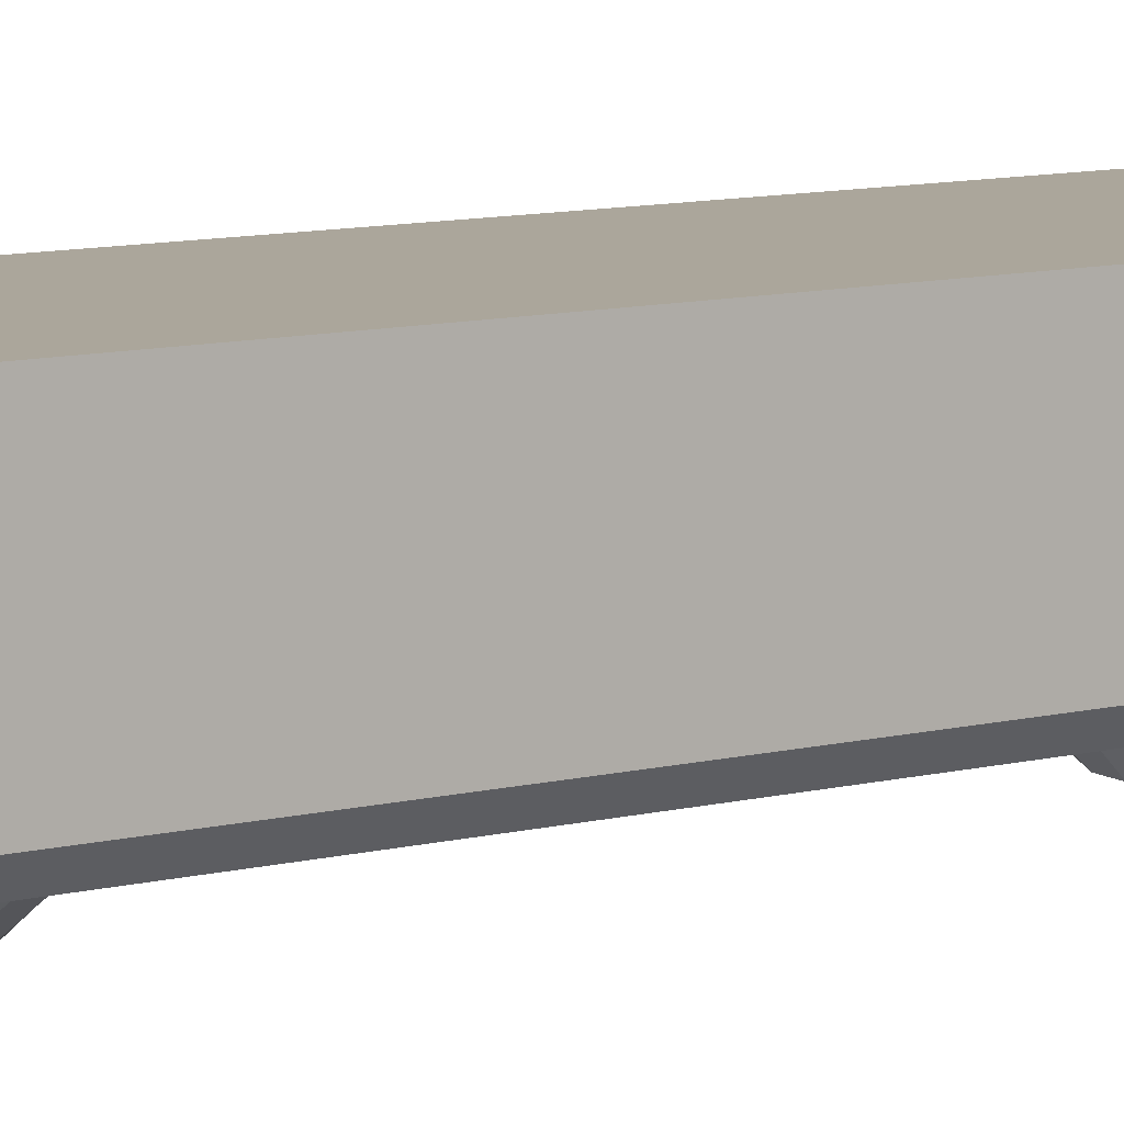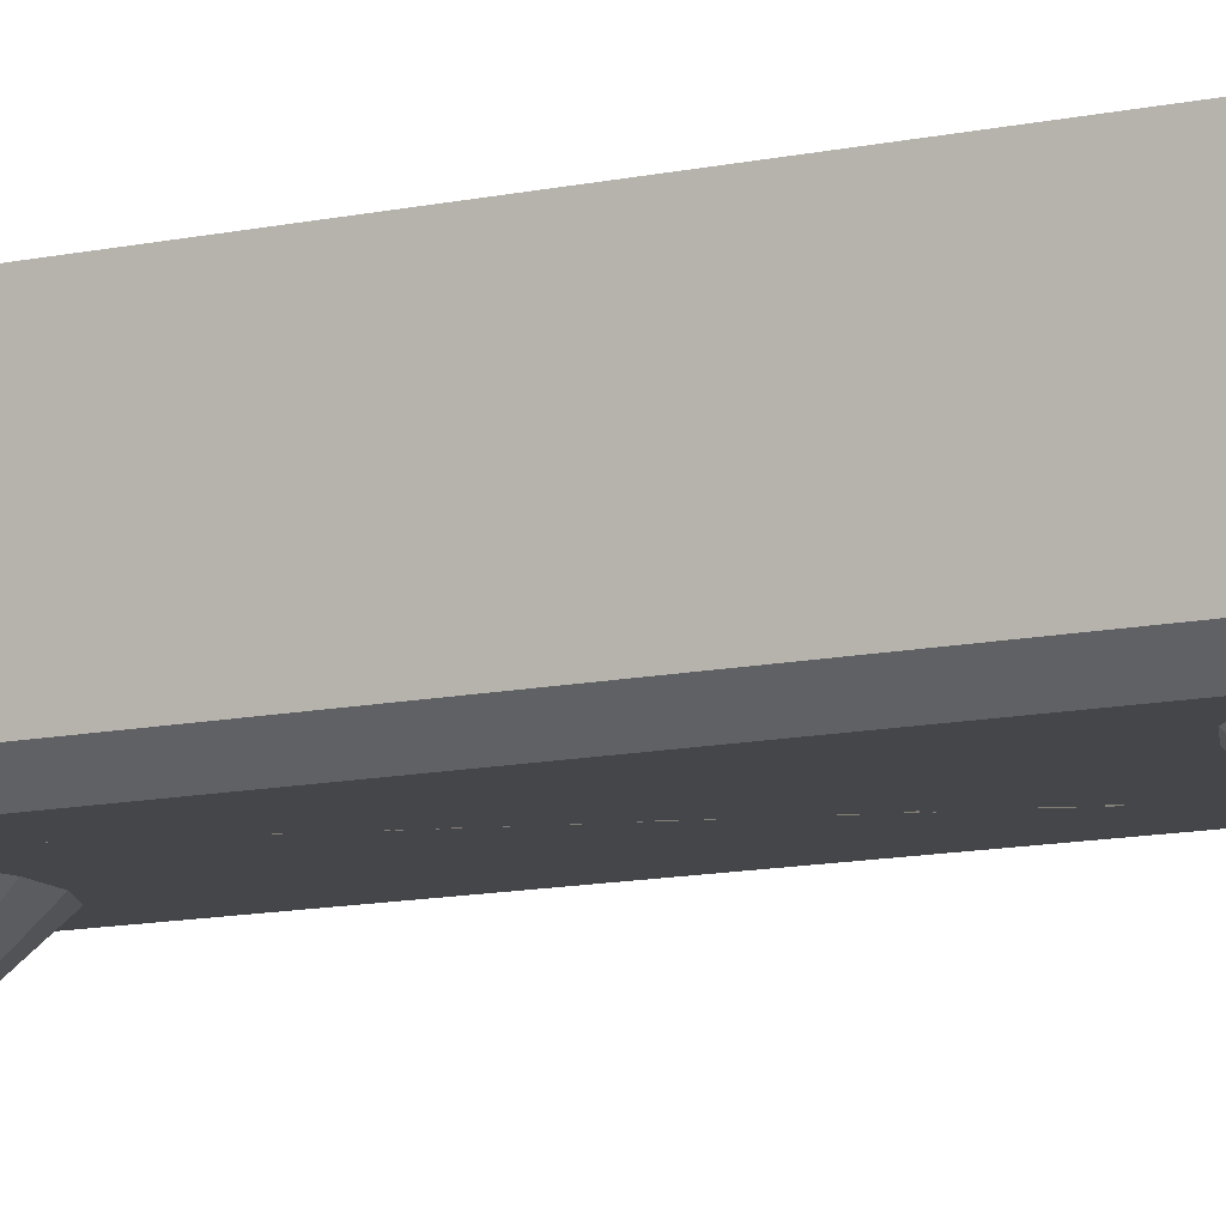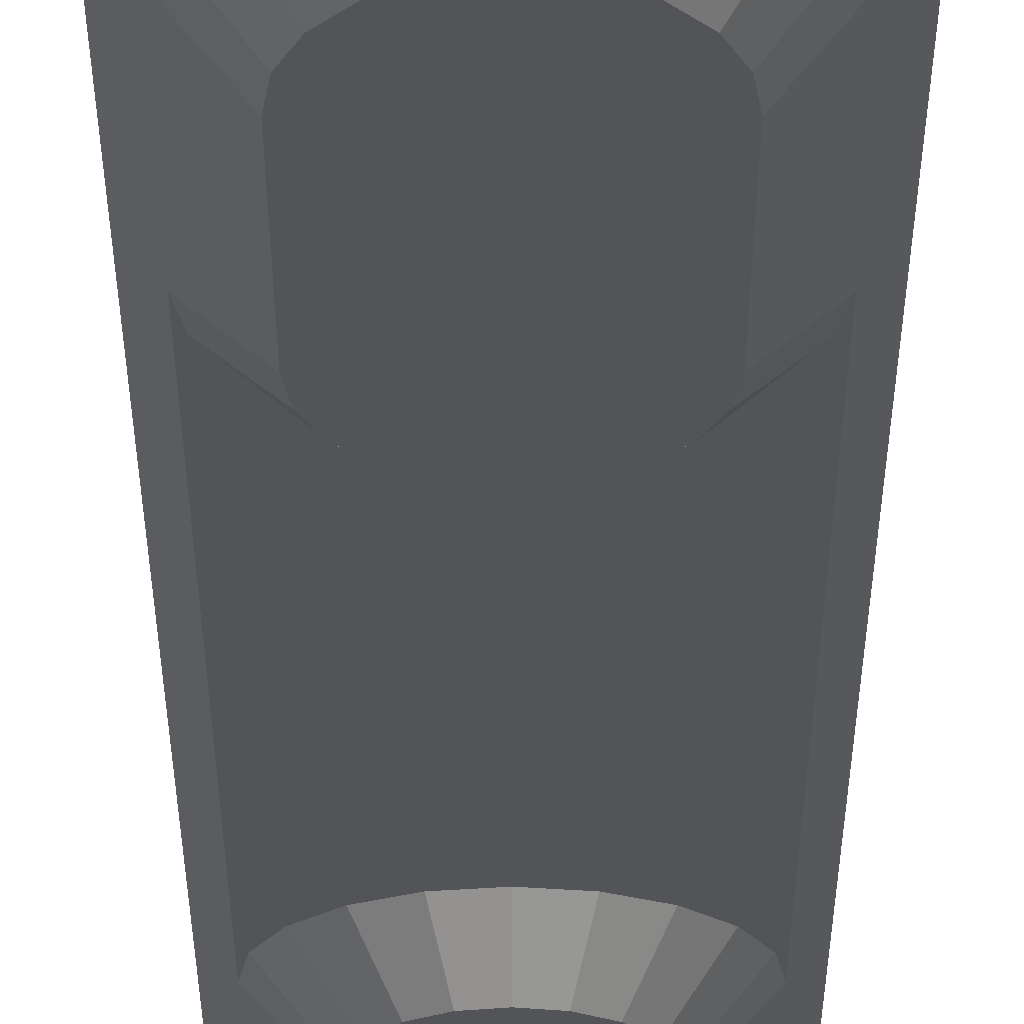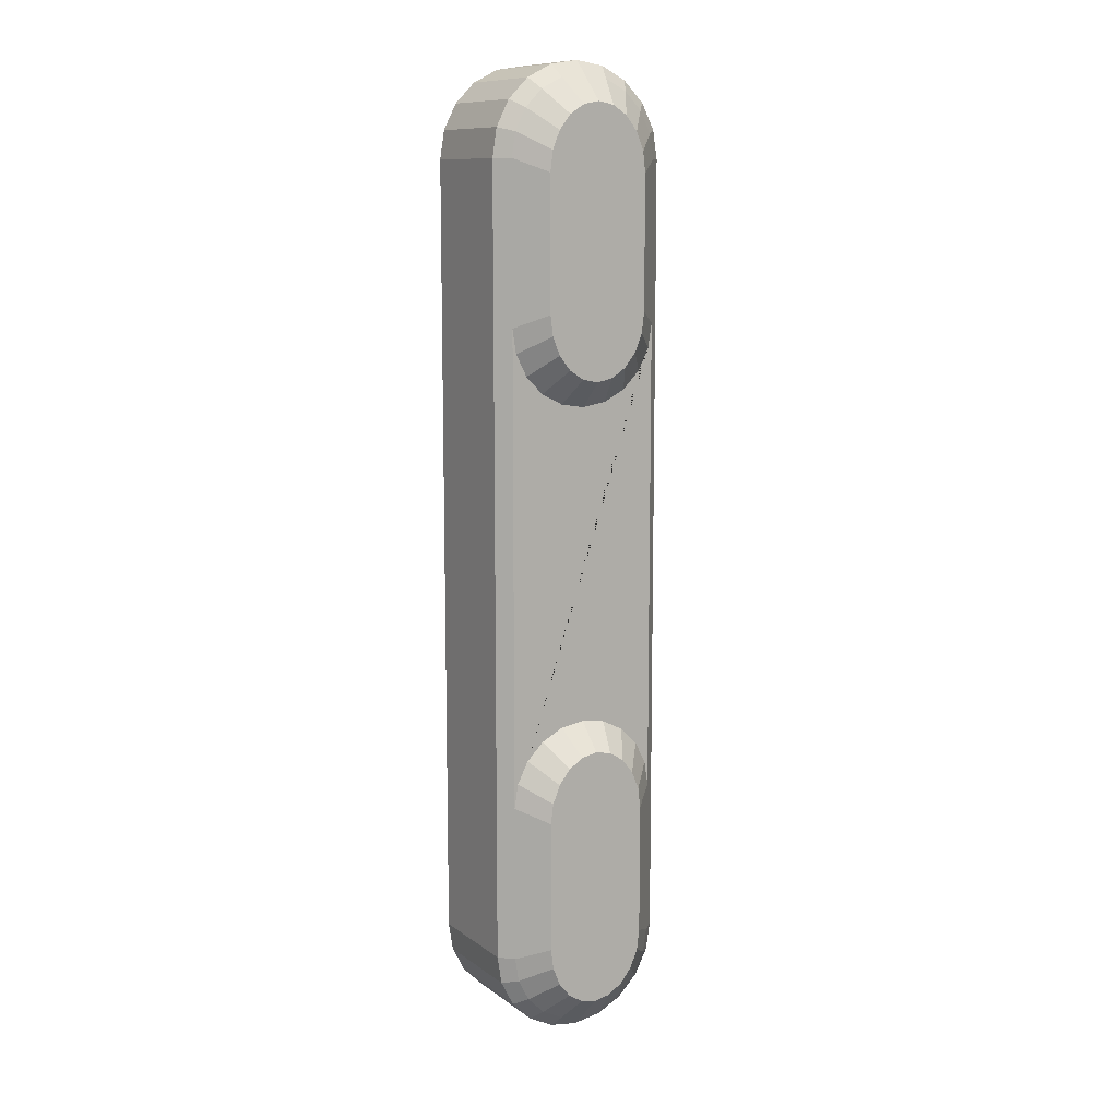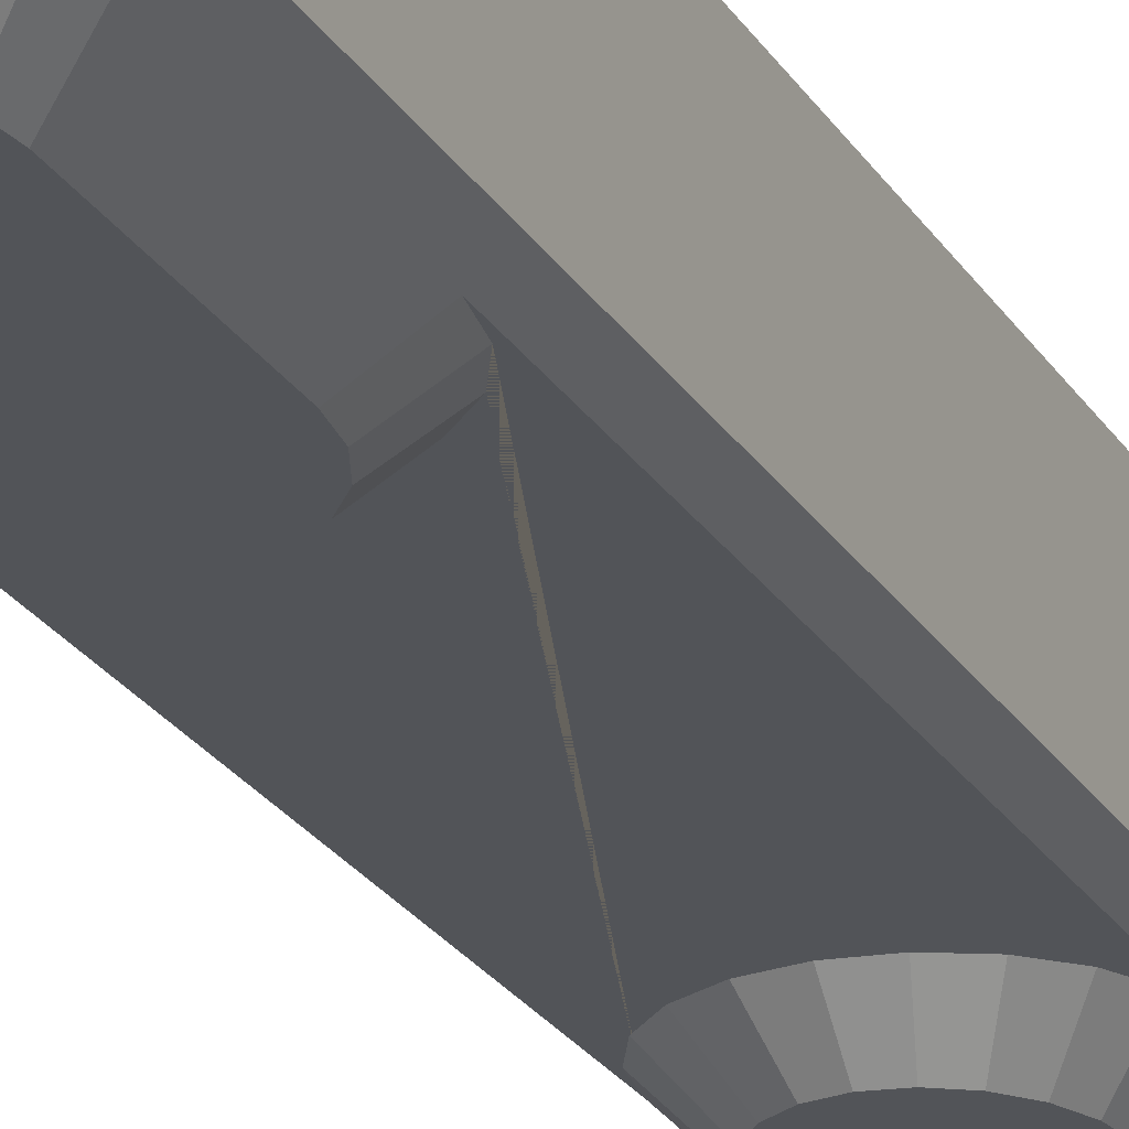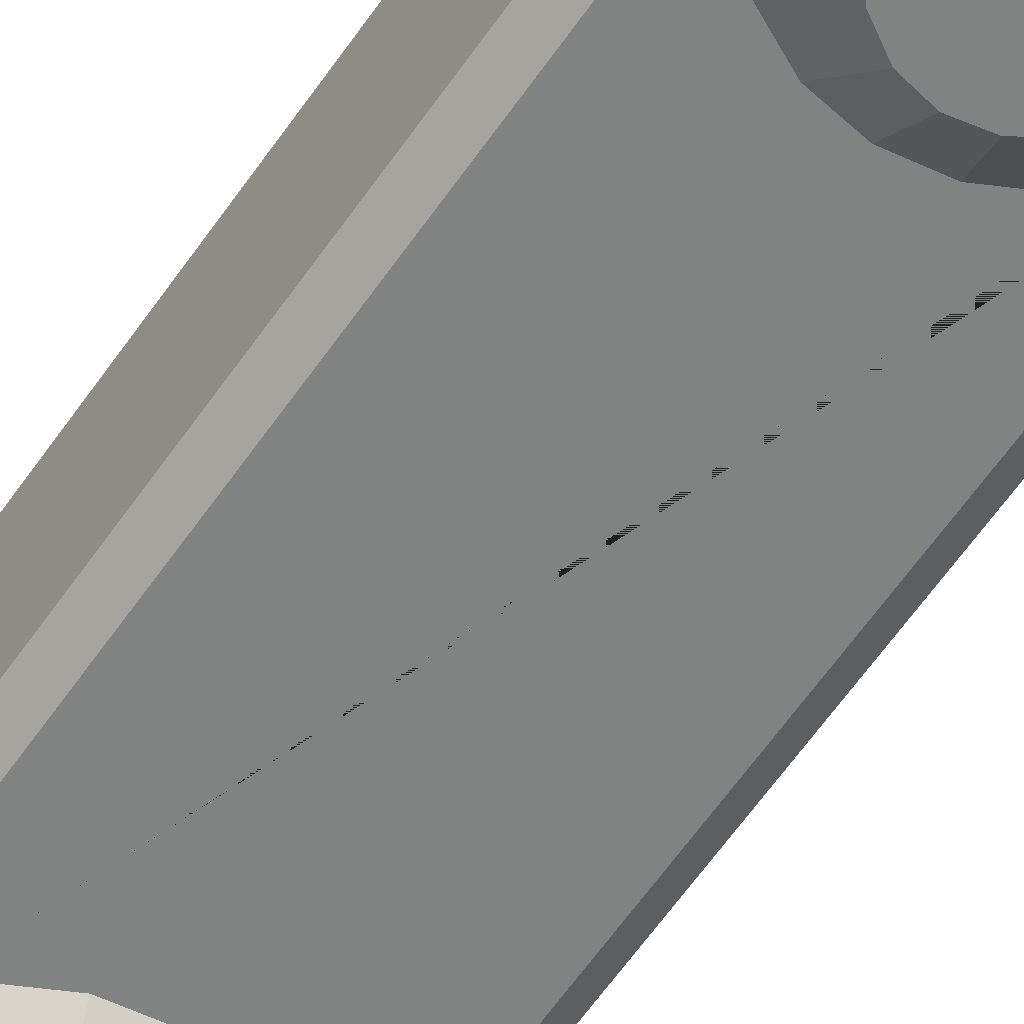
<metadata>
{"format":"obj","ext":"obj","renderer":"f3d","projection":"perspective","resolution":1024,"background":"white","views":[{"elev":7.9,"azim":50.9,"up":"+Z"},{"elev":-9.9,"azim":121.7,"up":"+Z"},{"elev":-23.1,"azim":-180.0,"up":"+Z"},{"elev":10.7,"azim":149.0,"up":"+Y"},{"elev":-23.2,"azim":-156.7,"up":"+Z"},{"elev":-60.6,"azim":145.7,"up":"+Z"}]}
</metadata>
<code>
o Cube
v 17.5 75 11.25
v 17.5 -75 11.25
v -17.5 75 11.25
v -17.5 -75 11.25
v 17.5 75 11.25
v 0 92.5 11.25
v 16.64 80.41 11.25
v 14.16 85.29 11.25
v 10.29 89.16 11.25
v 5.408 91.64 11.25
v 0 92.5 11.25
v -17.5 75 11.25
v -5.408 91.64 11.25
v -10.29 89.16 11.25
v -14.16 85.29 11.25
v -16.64 80.41 11.25
v -17.5 -75 11.25
v 0 -92.5 11.25
v -16.64 -80.41 11.25
v -14.16 -85.29 11.25
v -10.29 -89.16 11.25
v -5.408 -91.64 11.25
v 0 -92.5 11.25
v 17.5 -75 11.25
v 5.408 -91.64 11.25
v 10.29 -89.16 11.25
v 14.16 -85.29 11.25
v 16.64 -80.41 11.25
v -17.5 -75 -8.75
v 17.5 75 -8.75
v -17.5 75 -8.75
v 17.5 -75 -8.75
v 0 92.5 -8.75
v 5.408 91.64 -8.75
v 10.29 89.16 -8.75
v 14.16 85.29 -8.75
v 16.64 80.41 -8.75
v 17.5 75 -8.75
v 0 92.5 -8.75
v -5.408 91.64 -8.75
v -10.29 89.16 -8.75
v -14.16 85.29 -8.75
v -16.64 80.41 -8.75
v -17.5 75 -8.75
v 0 -92.5 -8.75
v -5.408 -91.64 -8.75
v -10.29 -89.16 -8.75
v -14.16 -85.29 -8.75
v -16.64 -80.41 -8.75
v -17.5 -75 -8.75
v 0 -92.5 -8.75
v 5.408 -91.64 -8.75
v 10.29 -89.16 -8.75
v 14.16 -85.29 -8.75
v 16.64 -80.41 -8.75
v 17.5 -75 -8.75
v 0 90 -11.25
v -4.635 89.27 -11.25
v -8.817 87.14 -11.25
v -12.14 83.82 -11.25
v -14.27 79.64 -11.25
v -15 75 -11.25
v 15 75 -11.25
v 14.27 79.64 -11.25
v 12.14 83.82 -11.25
v 8.817 87.14 -11.25
v 4.635 89.27 -11.25
v -15 -75 -11.25
v -14.27 -79.64 -11.25
v -12.14 -83.82 -11.25
v -8.817 -87.14 -11.25
v -4.635 -89.27 -11.25
v 5e-06 -90 -11.25
v 4.635 -89.27 -11.25
v 8.817 -87.14 -11.25
v 12.14 -83.82 -11.25
v 14.27 -79.64 -11.25
v 15 -75 -11.25
v -15 45 -11.25
v -14.27 40.36 -11.25
v -12.14 36.18 -11.25
v -8.817 32.86 -11.25
v -4.635 30.73 -11.25
v 5e-06 30 -11.25
v 4.635 30.73 -11.25
v 8.817 32.86 -11.25
v 12.14 36.18 -11.25
v 14.27 40.36 -11.25
v 15 45 -11.25
v 0 -30 -11.25
v -4.635 -30.73 -11.25
v -8.817 -32.86 -11.25
v -12.14 -36.18 -11.25
v -14.27 -40.36 -11.25
v -15 -45 -11.25
v 15 -45 -11.25
v 14.27 -40.36 -11.25
v 12.14 -36.18 -11.25
v 8.817 -32.86 -11.25
v 4.635 -30.73 -11.25
v -3.09 84.39 -16.25
v -0 85 -16.25
v -5.878 82.61 -16.25
v -8.09 79.85 -16.25
v -9.511 76.36 -16.25
v -10 72.5 -16.25
v 9.511 76.36 -16.25
v 10 72.5 -16.25
v 8.09 79.85 -16.25
v 5.878 82.61 -16.25
v 3.09 84.39 -16.25
v -9.511 43.64 -16.25
v -10 47.5 -16.25
v -8.09 40.15 -16.25
v -5.878 37.39 -16.25
v -3.09 35.61 -16.25
v 3e-06 35 -16.25
v 3.09 35.61 -16.25
v 5.878 37.39 -16.25
v 8.09 40.15 -16.25
v 9.511 43.64 -16.25
v 10 47.5 -16.25
v -9.511 -76.36 -16.25
v -10 -72.5 -16.25
v -8.09 -79.85 -16.25
v -5.878 -82.61 -16.25
v -3.09 -84.39 -16.25
v 3e-06 -85 -16.25
v 3.09 -84.39 -16.25
v 5.878 -82.61 -16.25
v 8.09 -79.85 -16.25
v 9.511 -76.36 -16.25
v 10 -72.5 -16.25
v -3.09 -35.61 -16.25
v -0 -35 -16.25
v -5.878 -37.39 -16.25
v -8.09 -40.15 -16.25
v -9.511 -43.64 -16.25
v -10 -47.5 -16.25
v 9.511 -43.64 -16.25
v 10 -47.5 -16.25
v 8.09 -40.15 -16.25
v 5.878 -37.39 -16.25
v 3.09 -35.61 -16.25
f 2 1 3 4
f 2 4 17 19 20 21 22 18 23 25 26 27 28 24
f 32 30 1 2
f 31 3 12 44
f 33 39 11 6
f 33 6 10 34
f 34 10 9 35
f 35 9 8 36
f 36 8 7 37
f 37 7 5 38
f 3 1 5 7 8 9 10 6 11 13 14 15 16 12
f 32 2 24 56
f 45 18 22 46
f 46 22 21 47
f 47 21 20 48
f 48 20 19 49
f 49 19 17 50
f 45 51 23 18
f 28 55 56 24
f 27 54 55 28
f 26 53 54 27
f 25 52 53 26
f 23 51 52 25
f 62 44 43 61
f 61 43 42 60
f 4 29 50 17
f 16 43 44 12
f 15 42 43 16
f 14 41 42 15
f 13 40 41 14
f 11 39 40 13
f 60 42 41 59
f 59 41 40 58
f 58 40 39 57
f 57 33 34 67
f 67 34 35 66
f 63 64 37 38
f 66 35 36 65
f 1 30 38 5
f 64 65 36 37
f 4 3 31 29
f 50 68 69 49
f 49 69 70 48
f 48 70 71 47
f 47 71 72 46
f 46 72 73 45
f 51 73 74 52
f 52 74 75 53
f 55 77 78 56
f 54 76 77 55
f 53 75 76 54
f 62 79 95 68 50 44
f 38 56 78 96 89 63
f 96 97 98 99 100 90 91 92 93 94 95 79 80 81 82 83 84 85 86 87 88 89
f 96 78 133 141
f 88 87 120 121
f 103 101 102 111 110 109 107 108 122 121 120 119 118 117 116 115 114 112 113 106 105 104
f 61 60 104 105
f 81 80 112 114
f 89 88 121 122
f 62 61 105 106
f 82 81 114 115
f 63 89 122 108
f 64 63 108 107
f 83 82 115 116
f 79 62 106 113
f 65 64 107 109
f 84 83 116 117
f 66 65 109 110
f 85 84 117 118
f 58 57 102 101
f 67 66 110 111
f 86 85 118 119
f 59 58 101 103
f 57 67 111 102
f 87 86 119 120
f 60 59 103 104
f 80 79 113 112
f 123 124 139 138 137 136 134 135 144 143 142 140 141 133 132 131 130 129 128 127 126 125
f 77 76 131 132
f 95 94 138 139
f 70 69 123 125
f 78 77 132 133
f 97 96 141 140
f 71 70 125 126
f 98 97 140 142
f 72 71 126 127
f 99 98 142 143
f 73 72 127 128
f 91 90 135 134
f 100 99 143 144
f 74 73 128 129
f 92 91 134 136
f 90 100 144 135
f 75 74 129 130
f 93 92 136 137
f 68 95 139 124
f 76 75 130 131
f 94 93 137 138
f 69 68 124 123

</code>
